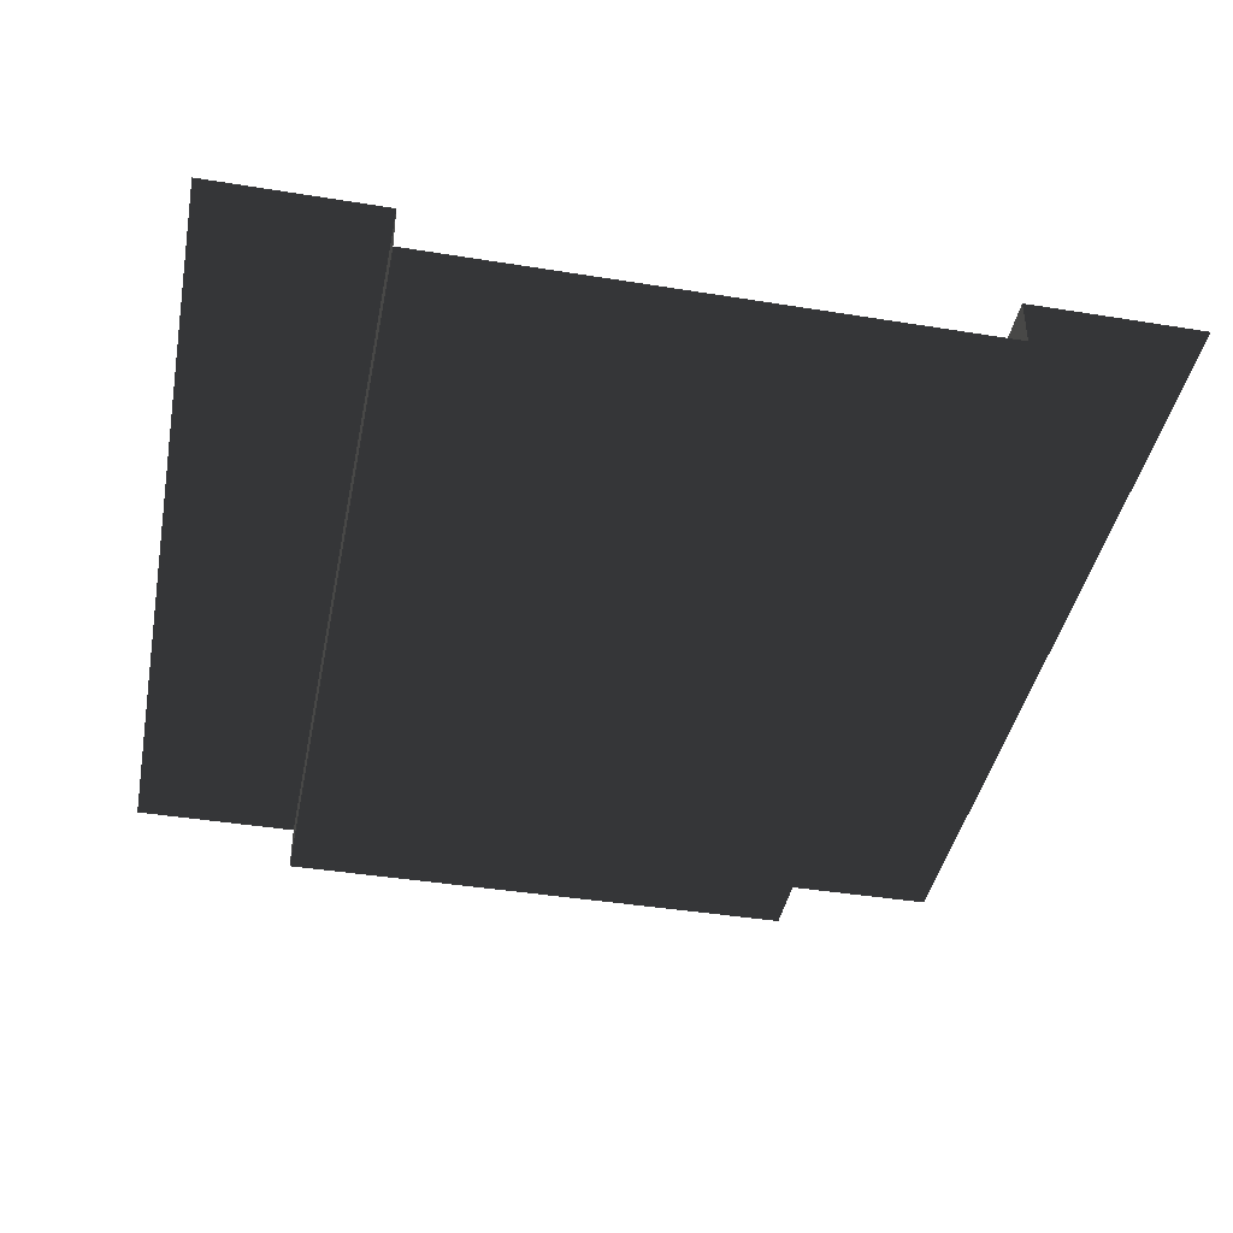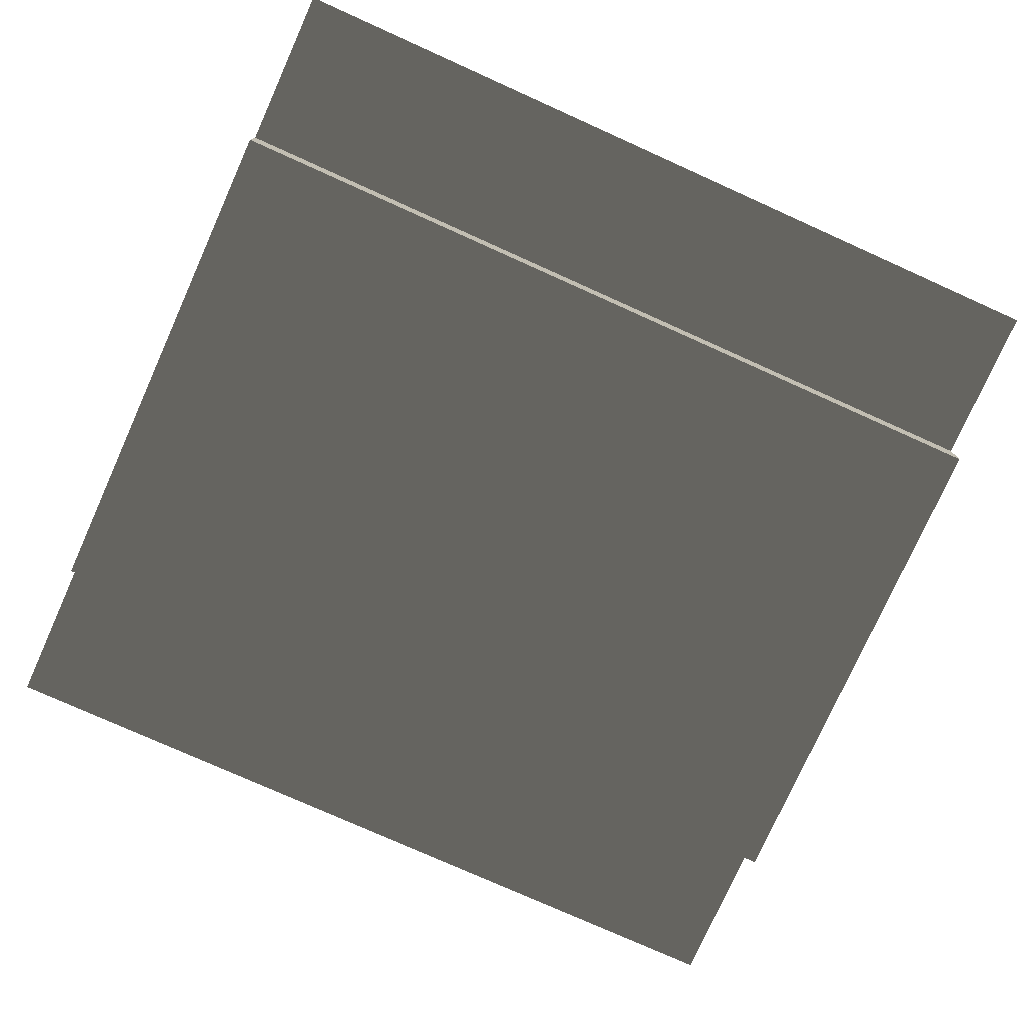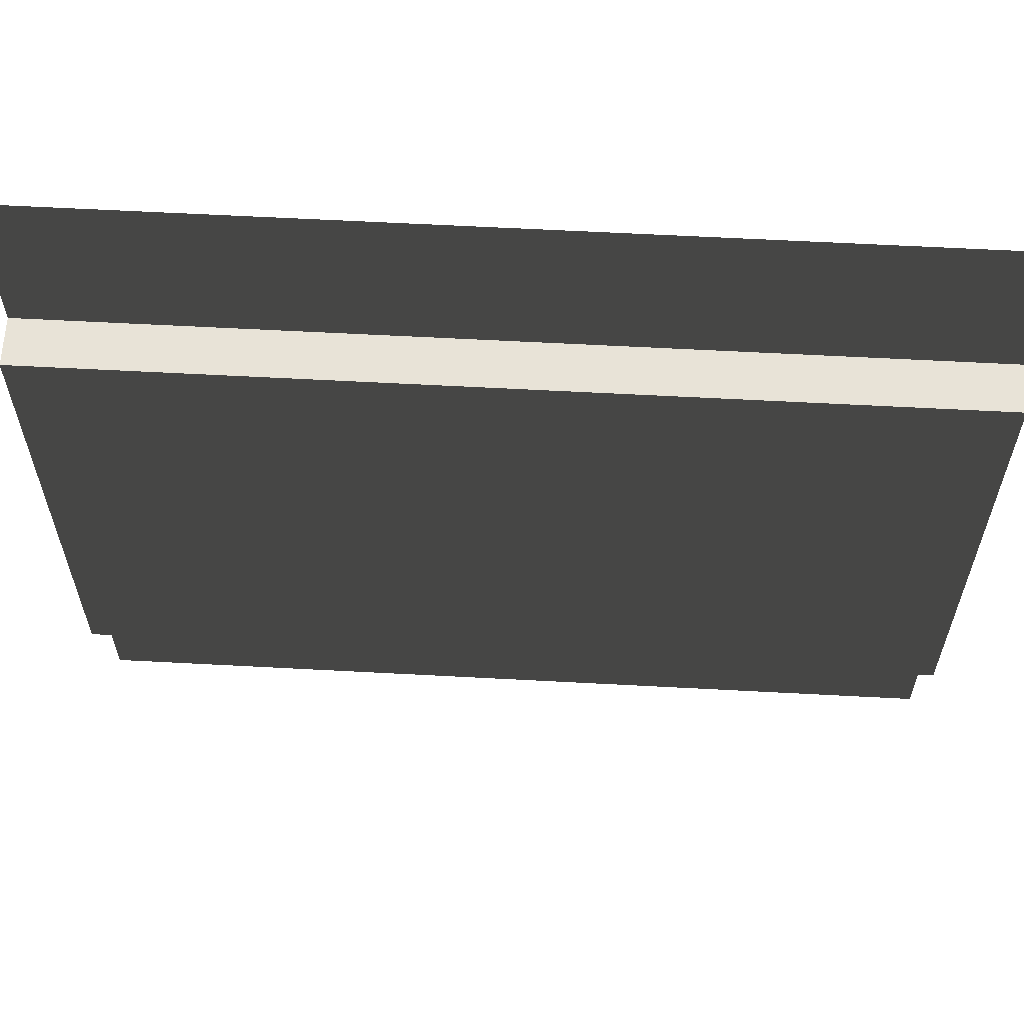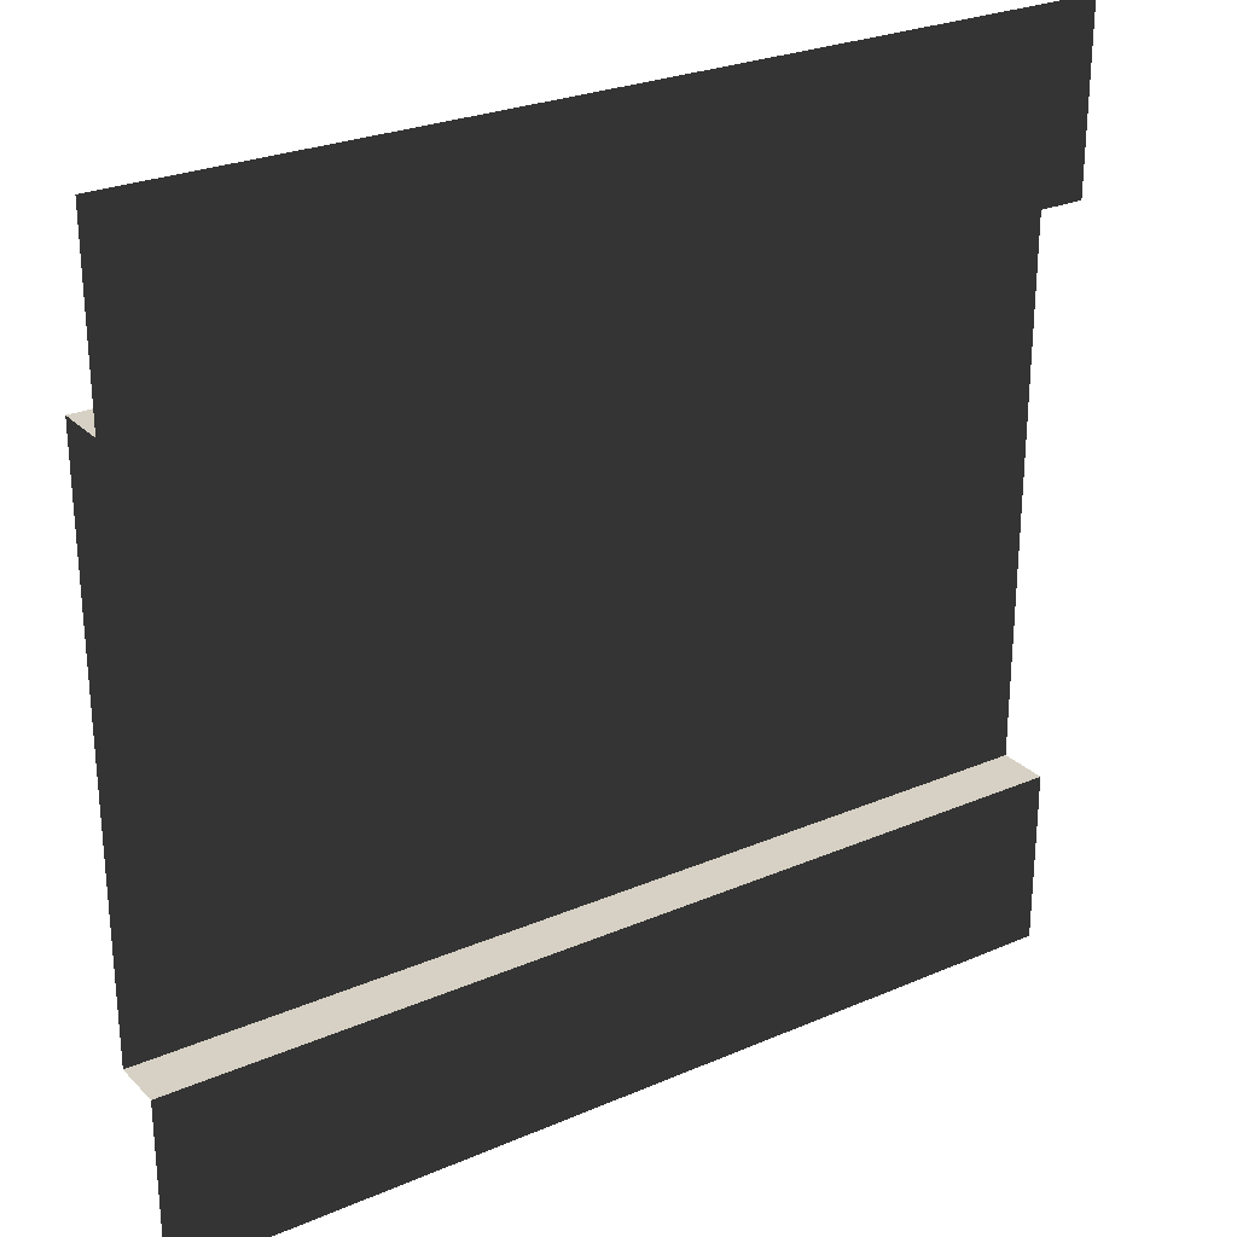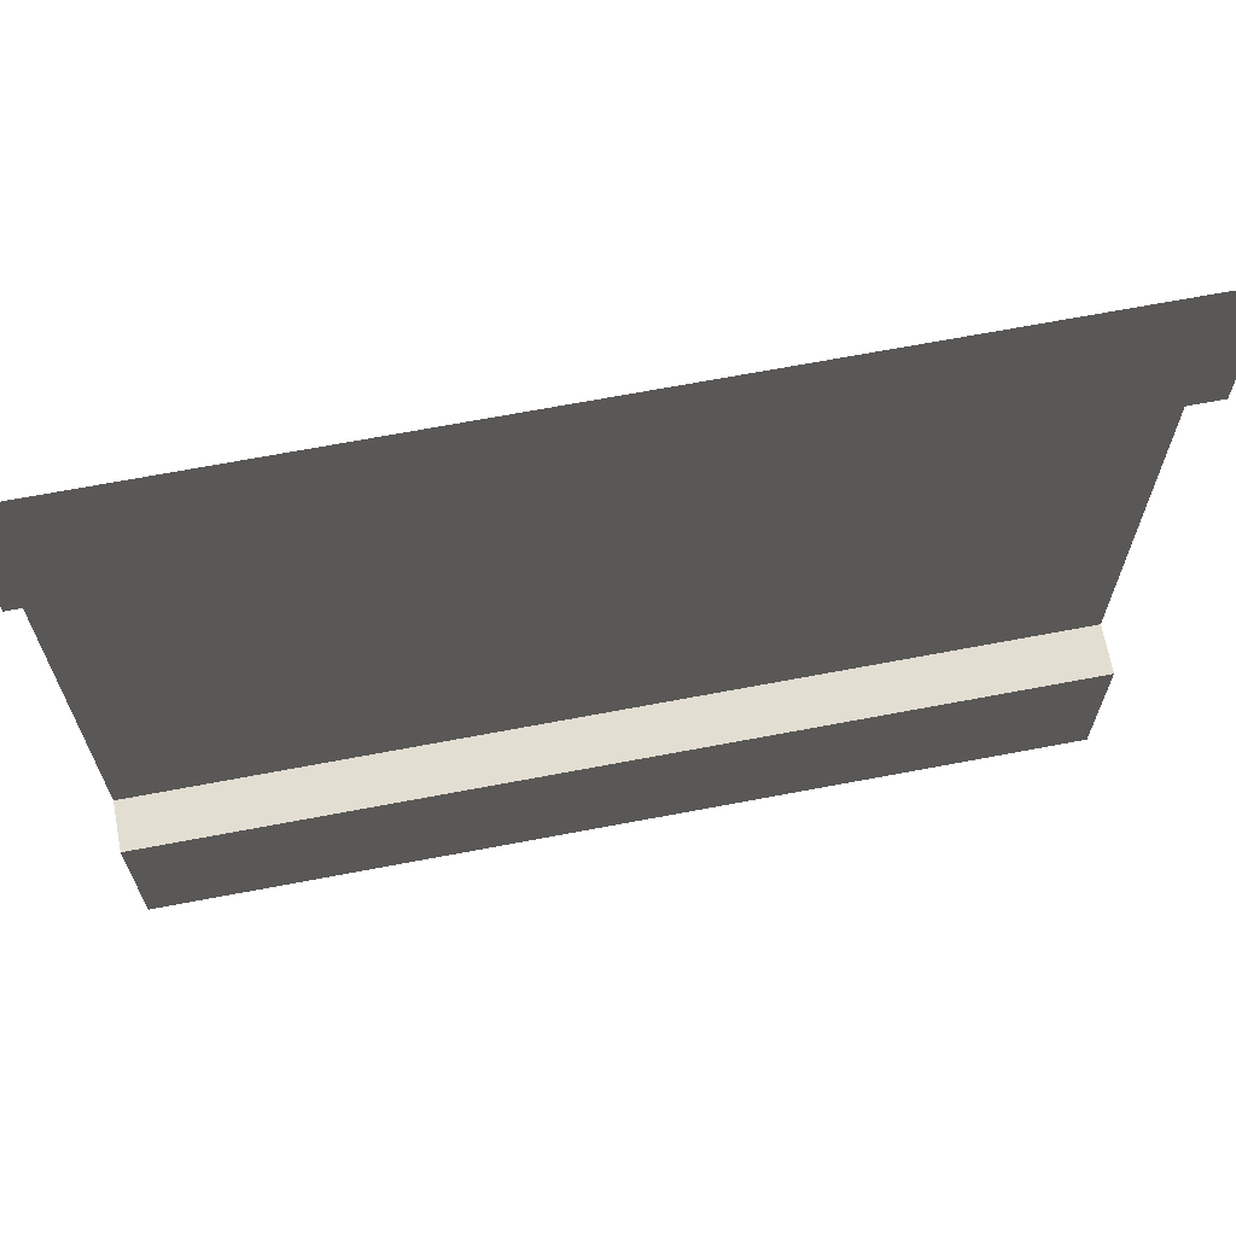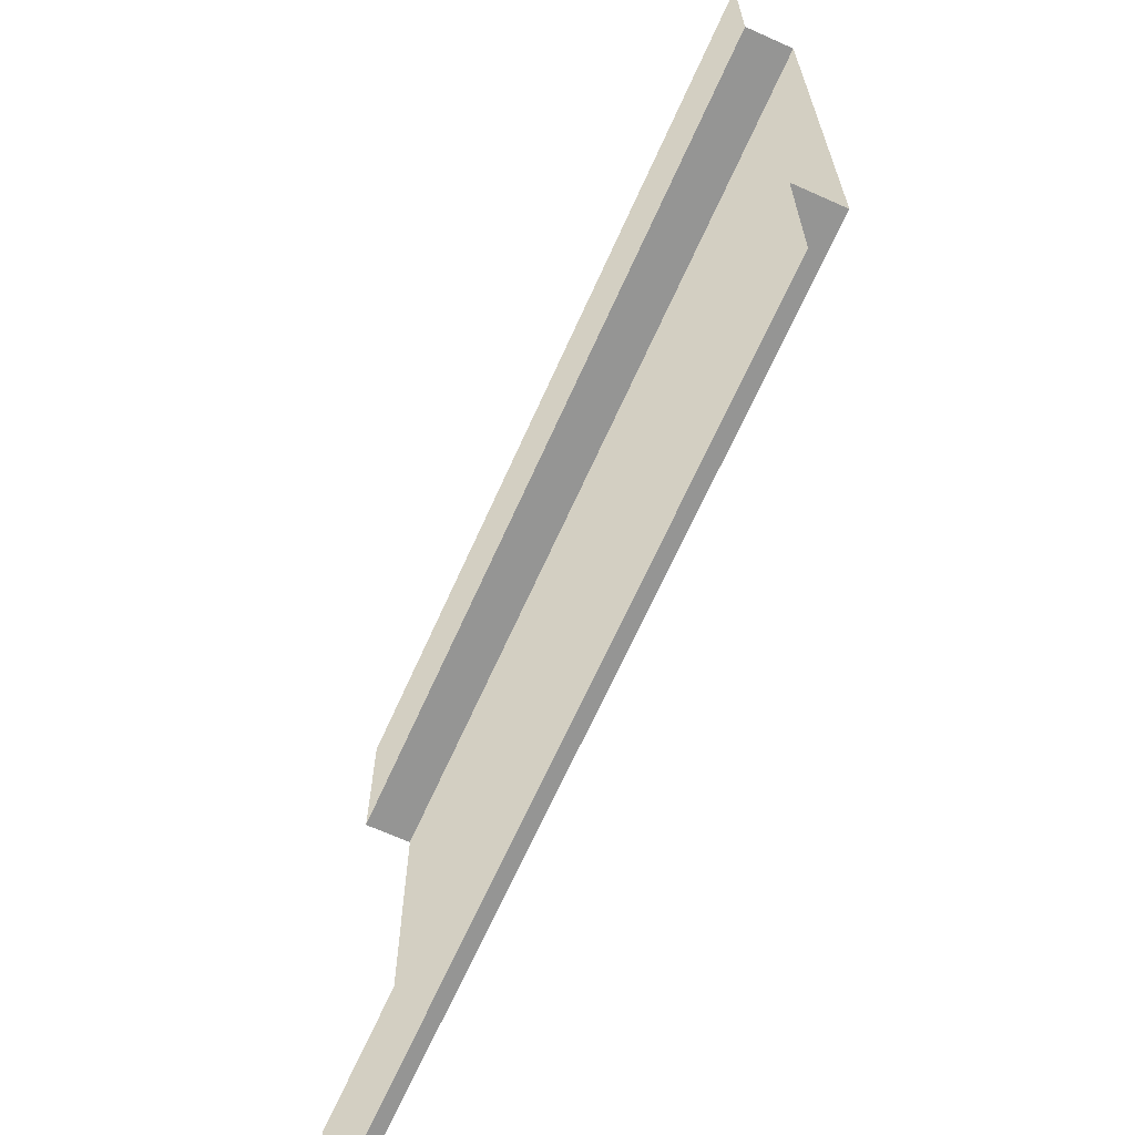
<metadata>
{"format":"obj","ext":"obj","renderer":"f3d","projection":"perspective","resolution":1024,"background":"white","views":[{"elev":-41.3,"azim":78.9,"up":"+Z"},{"elev":-77.0,"azim":-24.2,"up":"+Z"},{"elev":61.9,"azim":-176.9,"up":"+Y"},{"elev":26.6,"azim":-34.0,"up":"+Y"},{"elev":67.6,"azim":-10.8,"up":"+Y"},{"elev":-67.4,"azim":65.8,"up":"+Y"}]}
</metadata>
<code>
v -5.789e-21 5 1.225e-15
v 5 5 -4.126e-07
v 5 4.027 -4.126e-07
v -4.662e-21 4.027 9.863e-16
v 5 4.027 -4.126e-07
v 5 4.027 -0.272
v 2.8e-08 4.027 -0.272
v -4.662e-21 4.027 9.863e-16
v 5 0.9559 -4.126e-07
v 5 -5.563e-07 -4.126e-07
v 6.441e-28 -5.563e-07 -1.363e-22
v -1.107e-21 0.9559 2.341e-16
v 5 0.9559 -0.272
v 5 0.9559 -4.126e-07
v -1.107e-21 0.9559 2.341e-16
v 2.8e-08 0.9559 -0.272
v 5 4.027 -0.272
v 5 0.9559 -0.272
v 2.8e-08 0.9559 -0.272
v 2.8e-08 4.027 -0.272
g SD_Env_Wall_94_2816_410
f 1 3 2
f 1 4 3
f 5 7 6
f 5 8 7
f 9 11 10
f 9 12 11
f 13 15 14
f 13 16 15
f 17 19 18
f 17 20 19

</code>
